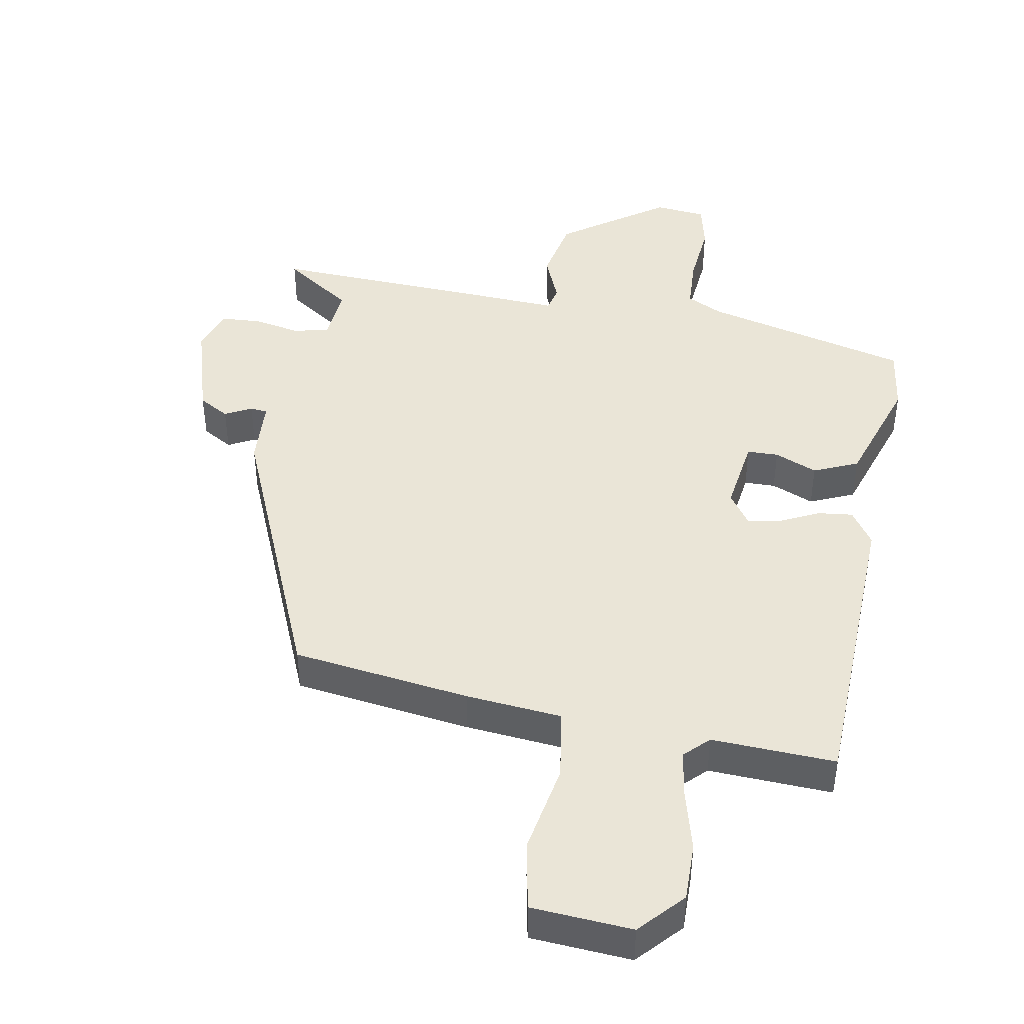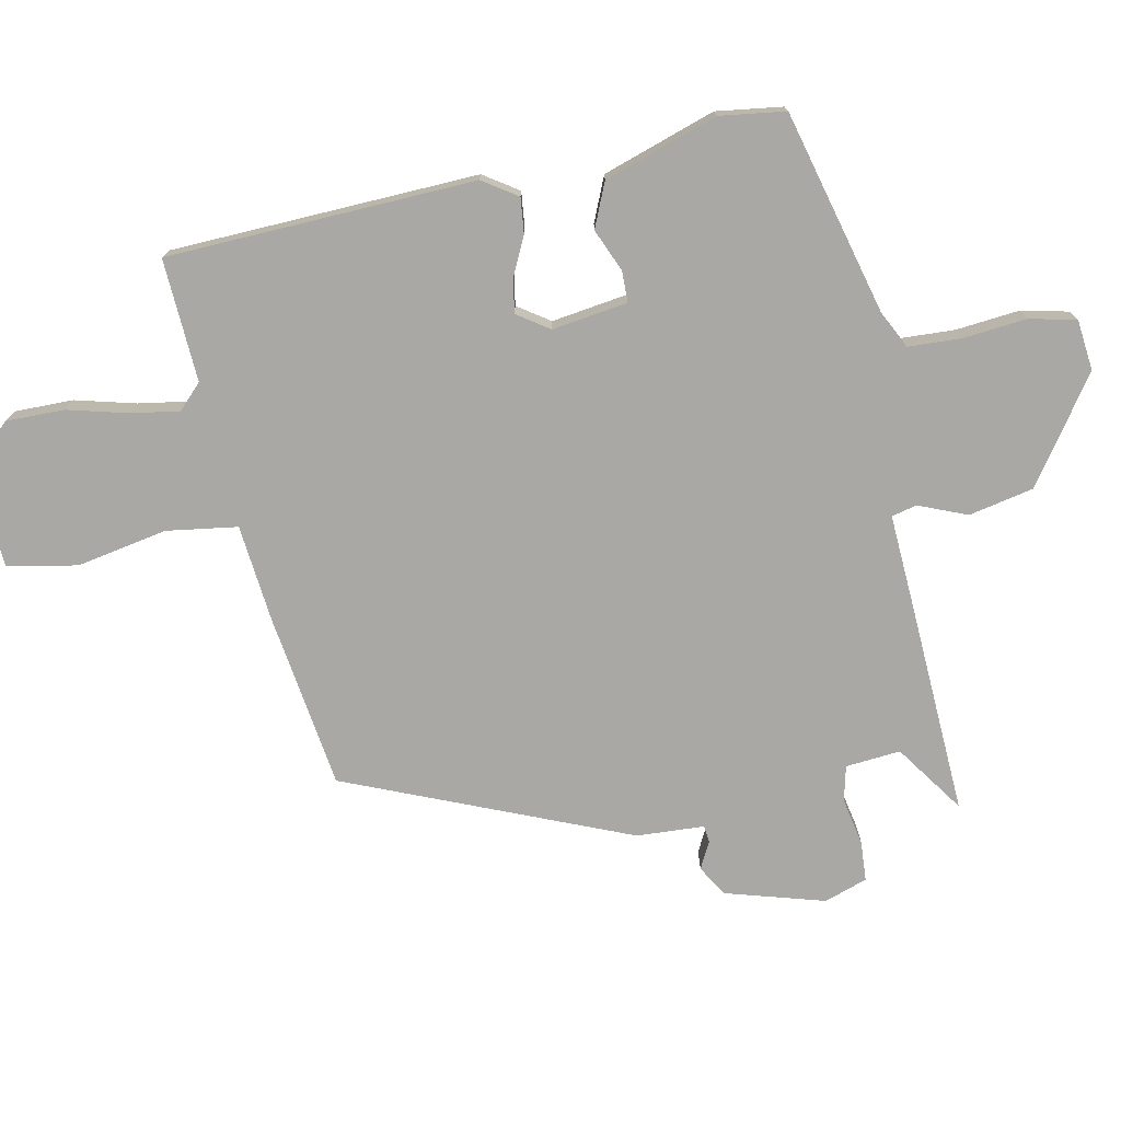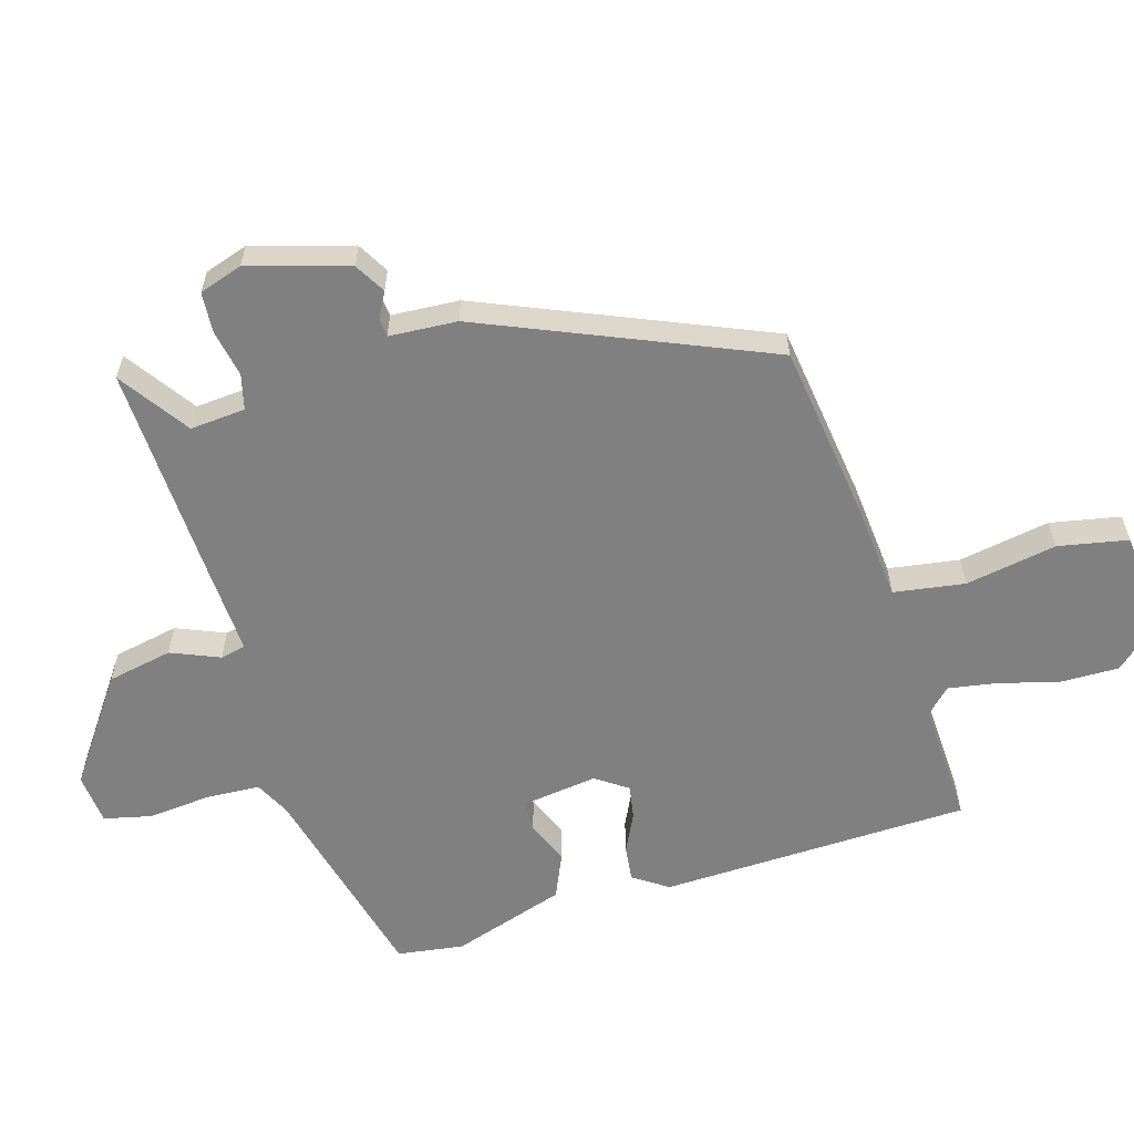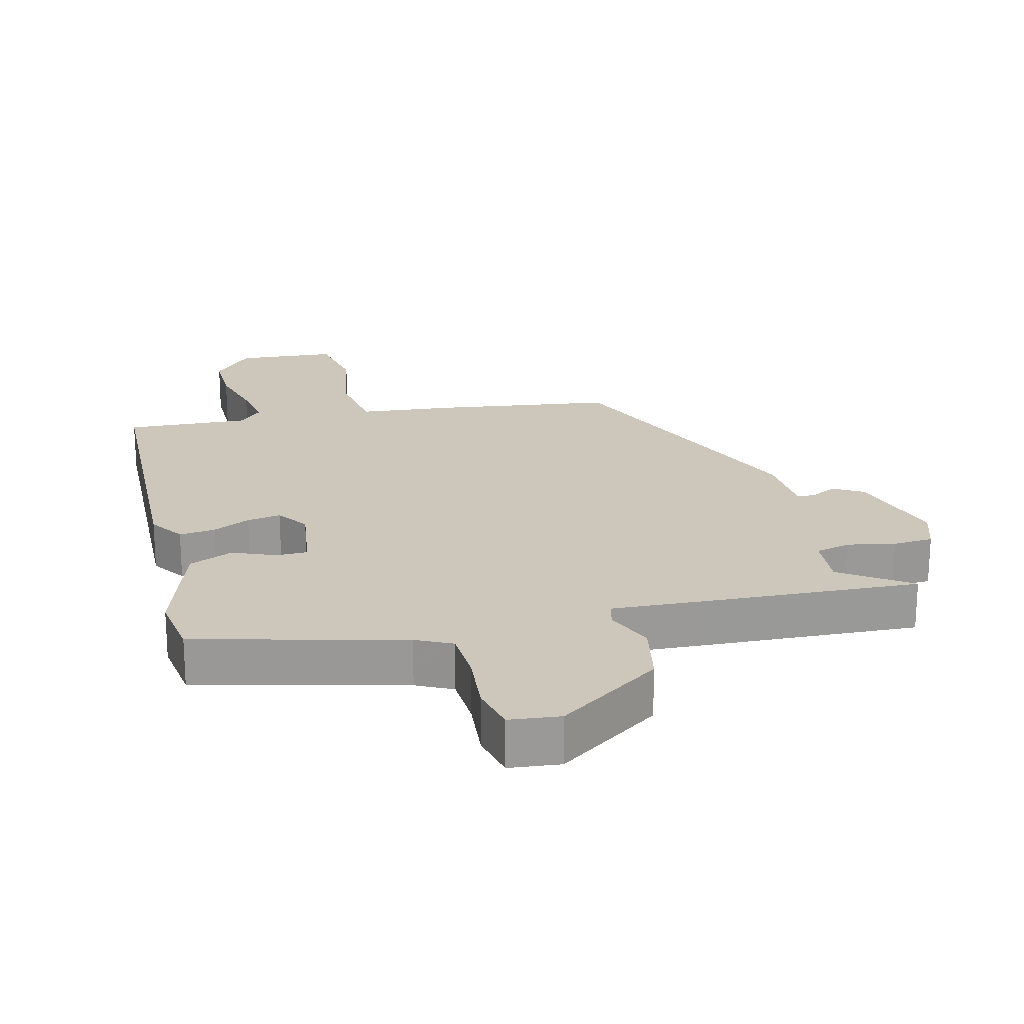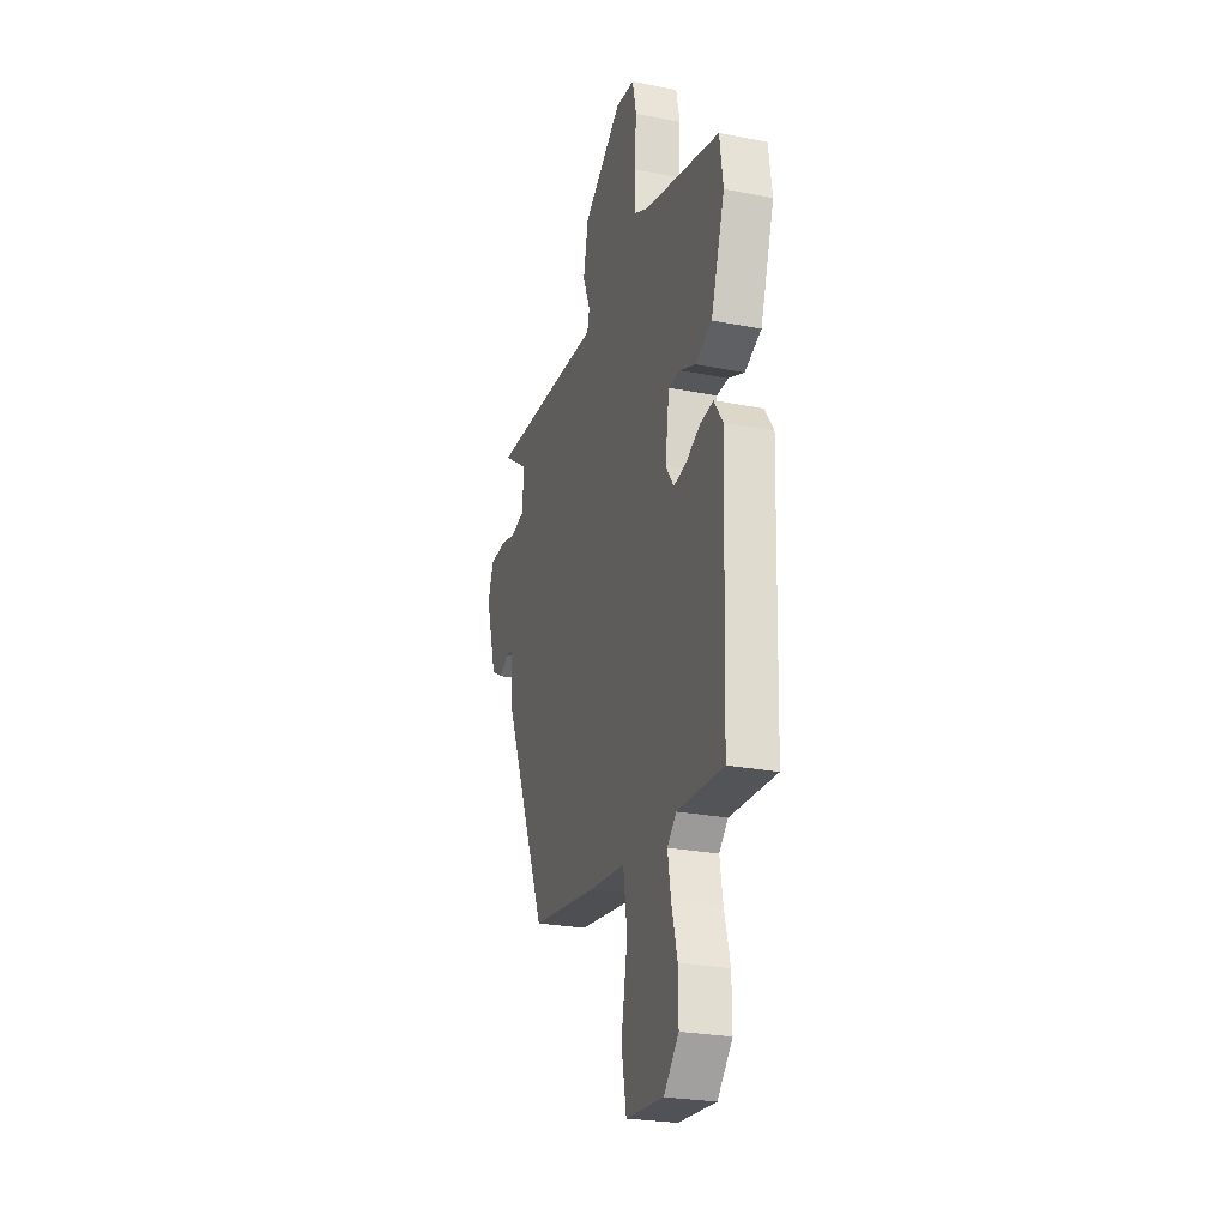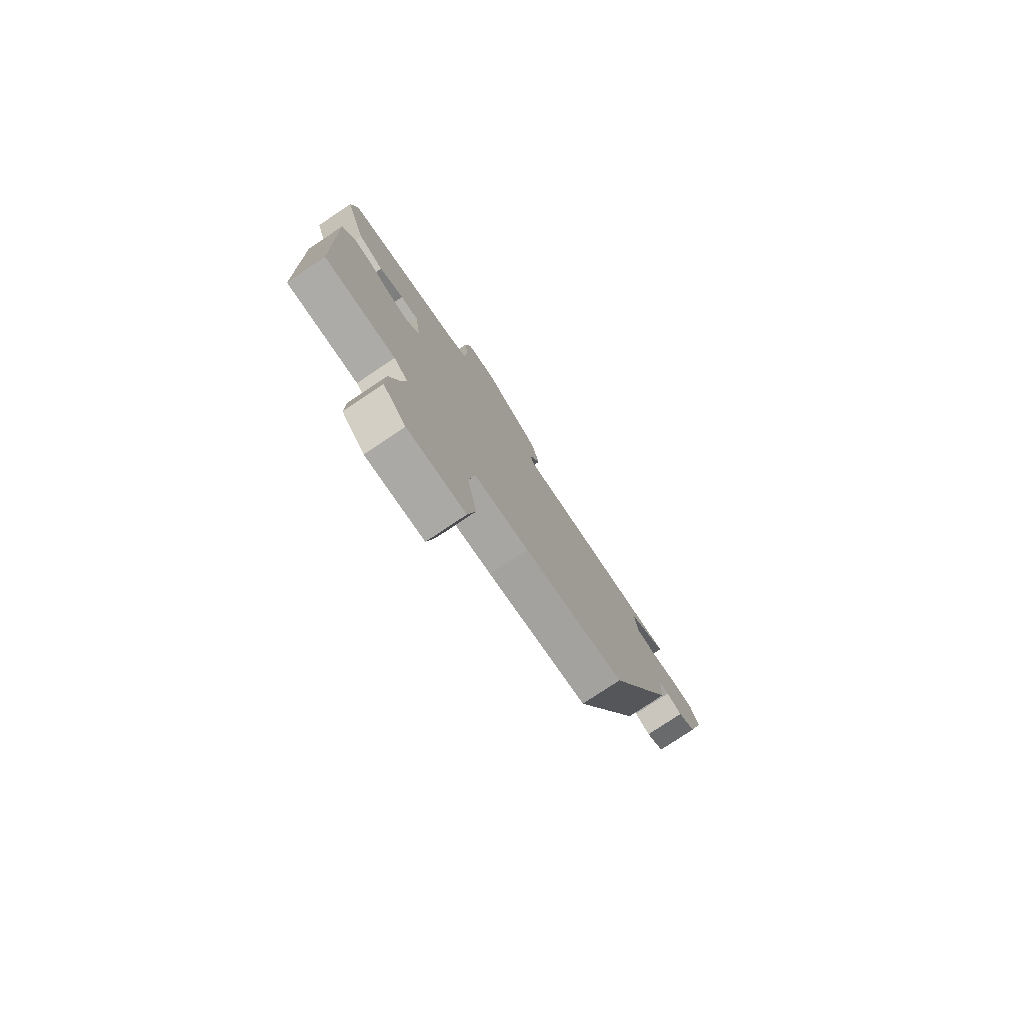
<metadata>
{"format":"obj","ext":"obj","renderer":"f3d","projection":"perspective","resolution":1024,"background":"white","views":[{"elev":44.0,"azim":-169.8,"up":"+Y"},{"elev":-75.0,"azim":-78.3,"up":"+Y"},{"elev":-60.1,"azim":106.3,"up":"+Y"},{"elev":21.4,"azim":-14.0,"up":"+Y"},{"elev":-25.5,"azim":-107.5,"up":"+Z"},{"elev":-78.6,"azim":-56.3,"up":"+Z"}]}
</metadata>
<code>
v 0.564 0.07 0.478
v 0.46 0.07 0.406
v 0.467 0.07 0.323
v 0.52 0.07 0.31
v 0.591 0.07 0.324
v 0.652 0.07 0.32
v 0.674 0.07 0.255
v 0.63 0.07 0.105
v 0.584 0.07 0.078
v 0.544 0.07 0.099
v 0.518 0.07 0.096
v 0.512 0.07 -0.006
v 0.334 0.07 -0.431
v 0.067 0.07 -0.468
v -0.078 0.07 -0.482
v -0.094 0.07 -0.589
v -0.069 0.07 -0.726
v -0.089 0.07 -0.831
v -0.24 0.07 -0.842
v -0.3 0.07 -0.776
v -0.299 0.07 -0.688
v -0.275 0.07 -0.597
v -0.263 0.07 -0.524
v -0.299 0.07 -0.488
v -0.485 0.07 -0.497
v -0.501 0.07 -0.031
v -0.466 0.07 0.021
v -0.413 0.07 0.015
v -0.355 0.07 -0.013
v -0.304 0.07 -0.022
v -0.271 0.07 0.026
v -0.287 0.07 0.14
v -0.334 0.07 0.141
v -0.398 0.07 0.114
v -0.465 0.07 0.143
v -0.521 0.07 0.314
v -0.507 0.07 0.414
v -0.197 0.07 0.493
v -0.143 0.07 0.52
v -0.139 0.07 0.601
v -0.148 0.07 0.696
v -0.132 0.07 0.767
v -0.055 0.07 0.775
v 0.101 0.07 0.665
v 0.121 0.07 0.567
v 0.091 0.07 0.494
v 0.1 0.07 0.456
v 0.235 0.07 0.463
v 0.564 0 0.478
v 0.46 0 0.406
v 0.467 0 0.323
v 0.52 0 0.31
v 0.591 0 0.324
v 0.652 0 0.32
v 0.674 0 0.255
v 0.63 0 0.105
v 0.584 0 0.078
v 0.544 0 0.099
v 0.518 0 0.096
v 0.512 0 -0.006
v 0.334 0 -0.431
v 0.067 0 -0.468
v -0.078 0 -0.482
v -0.094 0 -0.589
v -0.069 0 -0.726
v -0.089 0 -0.831
v -0.24 0 -0.842
v -0.3 0 -0.776
v -0.299 0 -0.688
v -0.275 0 -0.597
v -0.263 0 -0.524
v -0.299 0 -0.488
v -0.485 0 -0.497
v -0.501 0 -0.031
v -0.466 0 0.021
v -0.413 0 0.015
v -0.355 0 -0.013
v -0.304 0 -0.022
v -0.271 0 0.026
v -0.287 0 0.14
v -0.334 0 0.141
v -0.398 0 0.114
v -0.465 0 0.143
v -0.521 0 0.314
v -0.507 0 0.414
v -0.197 0 0.493
v -0.143 0 0.52
v -0.139 0 0.601
v -0.148 0 0.696
v -0.132 0 0.767
v -0.055 0 0.775
v 0.101 0 0.665
v 0.121 0 0.567
v 0.091 0 0.494
v 0.1 0 0.456
v 0.235 0 0.463
f 47 48 1 2
f 44 45 46
f 43 44 46
f 42 43 46
f 41 42 46
f 40 41 46
f 39 40 46 47
f 38 39 47
f 37 38 47
f 36 37 47
f 35 36 47
f 34 35 47
f 33 34 47
f 47 2 3
f 33 47 3
f 32 33 3
f 27 28 29
f 26 27 29
f 25 26 29
f 24 25 29
f 23 24 29 30
f 20 21 22
f 19 20 22
f 18 19 22
f 17 18 22
f 16 17 22
f 15 16 22 23
f 13 14 15
f 12 13 15
f 11 12 15
f 23 30 31
f 15 23 31
f 11 15 31
f 8 9 10
f 7 8 10
f 6 7 10
f 5 6 10
f 4 5 10
f 11 31 32
f 10 11 32
f 4 10 32
f 3 4 32
f 50 49 96 95
f 94 93 92
f 94 92 91
f 94 91 90
f 94 90 89
f 94 89 88
f 95 94 88 87
f 95 87 86
f 95 86 85
f 95 85 84
f 95 84 83
f 95 83 82
f 95 82 81
f 51 50 95
f 51 95 81
f 51 81 80
f 77 76 75
f 77 75 74
f 77 74 73
f 77 73 72
f 78 77 72 71
f 70 69 68
f 70 68 67
f 70 67 66
f 70 66 65
f 70 65 64
f 71 70 64 63
f 63 62 61
f 63 61 60
f 63 60 59
f 79 78 71
f 79 71 63
f 79 63 59
f 58 57 56
f 58 56 55
f 58 55 54
f 58 54 53
f 58 53 52
f 80 79 59
f 80 59 58
f 80 58 52
f 80 52 51
f 1 49 50 2
f 2 50 51 3
f 3 51 52 4
f 4 52 53 5
f 5 53 54 6
f 6 54 55 7
f 7 55 56 8
f 8 56 57 9
f 9 57 58 10
f 10 58 59 11
f 11 59 60 12
f 12 60 61 13
f 13 61 62 14
f 14 62 63 15
f 15 63 64 16
f 16 64 65 17
f 17 65 66 18
f 18 66 67 19
f 19 67 68 20
f 20 68 69 21
f 21 69 70 22
f 22 70 71 23
f 23 71 72 24
f 24 72 73 25
f 25 73 74 26
f 26 74 75 27
f 27 75 76 28
f 28 76 77 29
f 29 77 78 30
f 30 78 79 31
f 31 79 80 32
f 32 80 81 33
f 33 81 82 34
f 34 82 83 35
f 35 83 84 36
f 36 84 85 37
f 37 85 86 38
f 38 86 87 39
f 39 87 88 40
f 40 88 89 41
f 41 89 90 42
f 42 90 91 43
f 43 91 92 44
f 44 92 93 45
f 45 93 94 46
f 46 94 95 47
f 47 95 96 48
f 48 96 49 1

</code>
